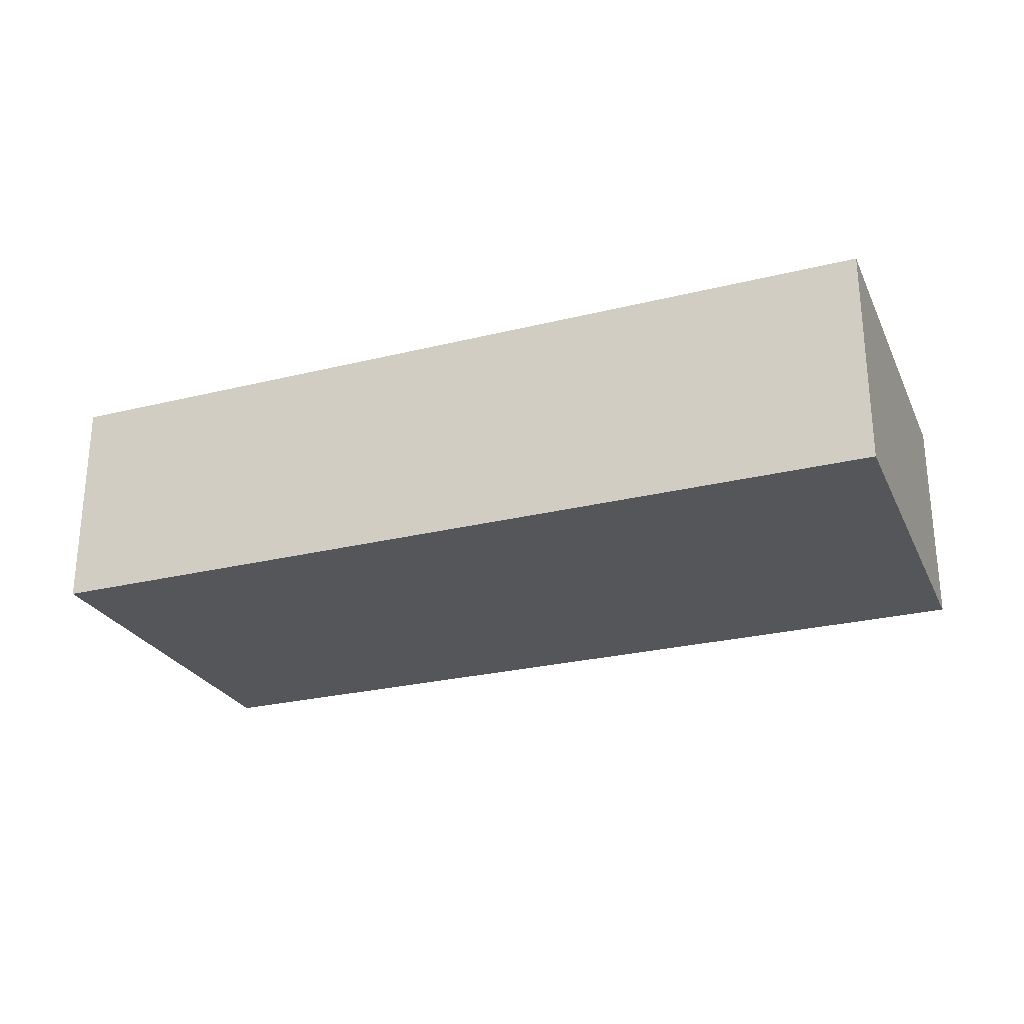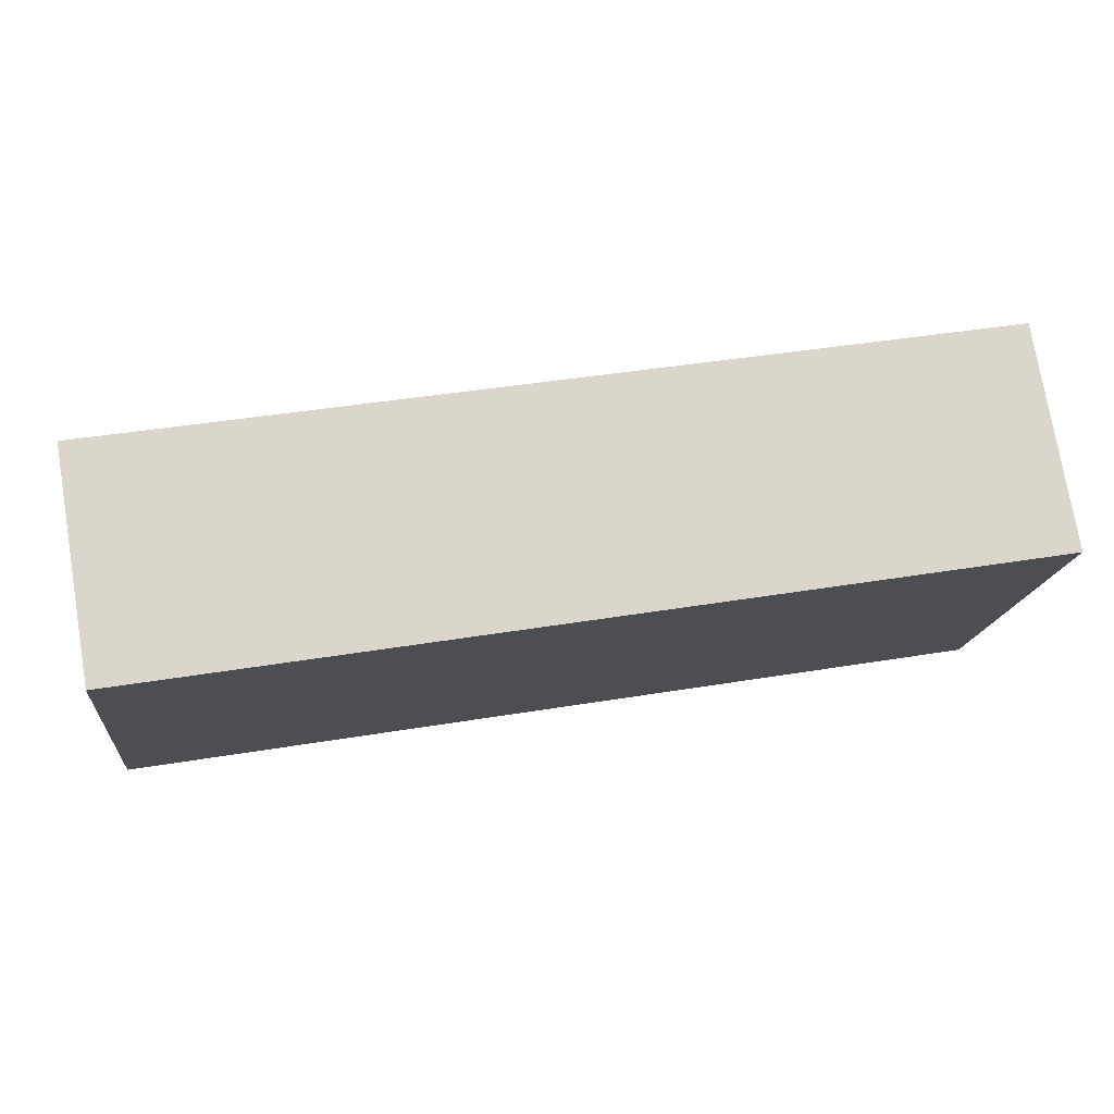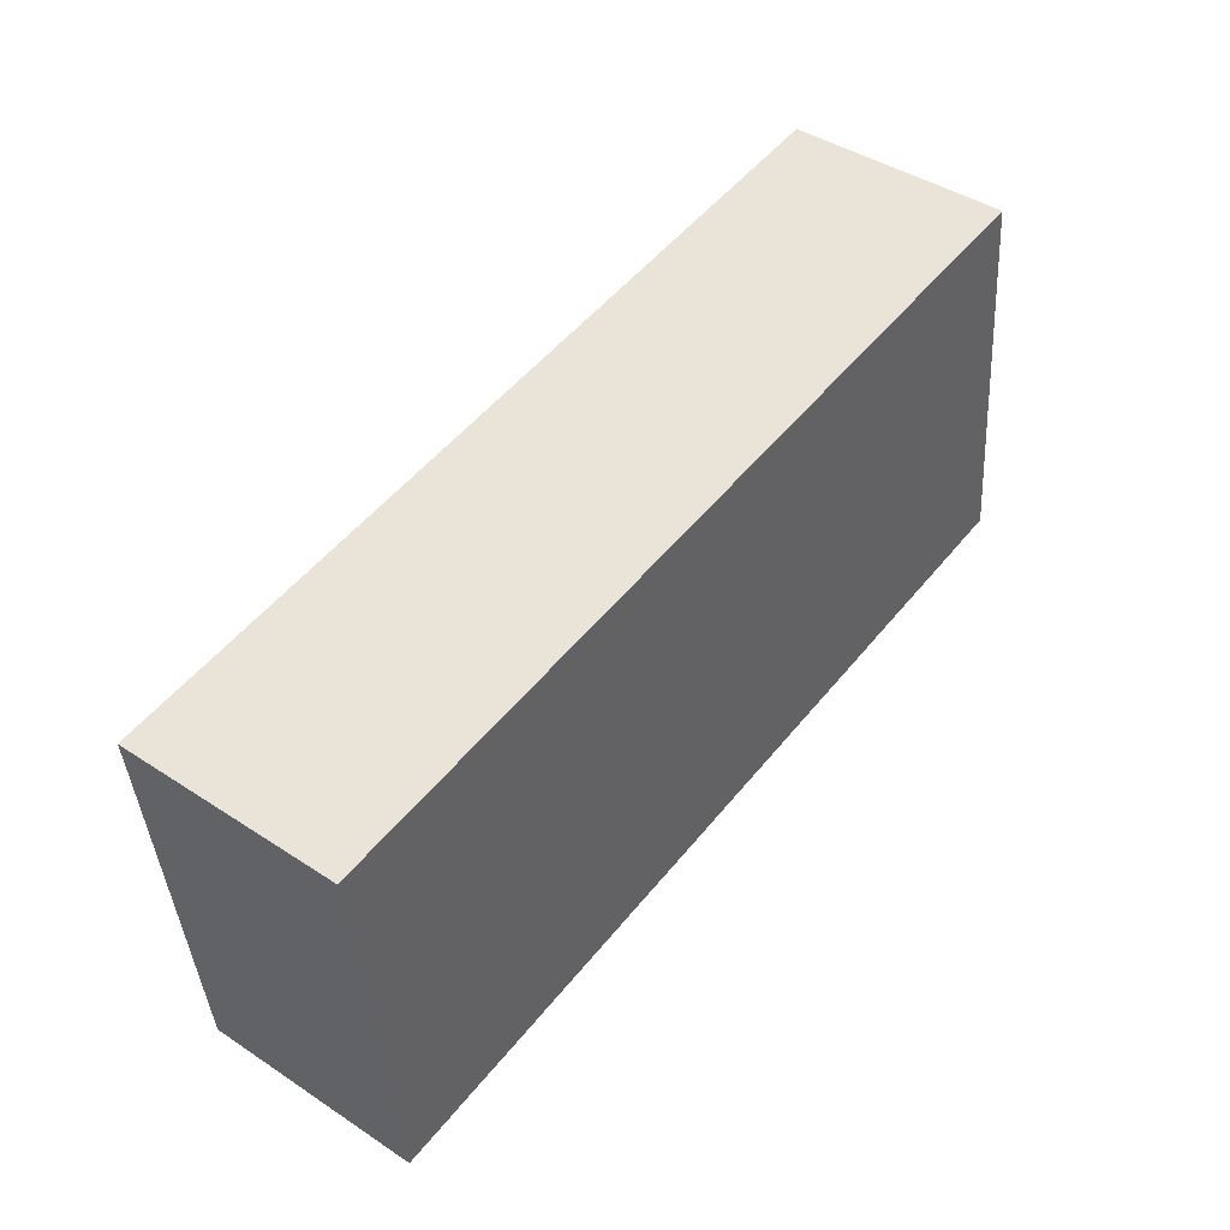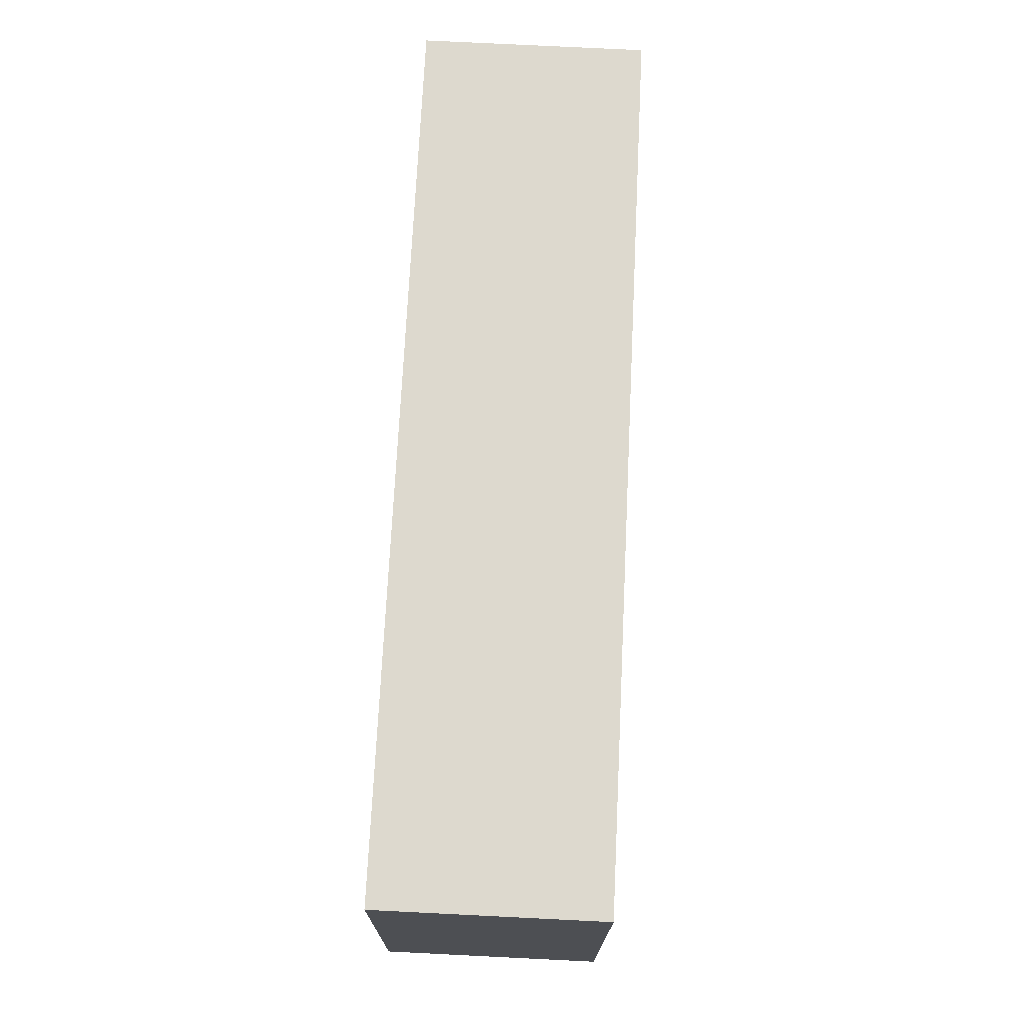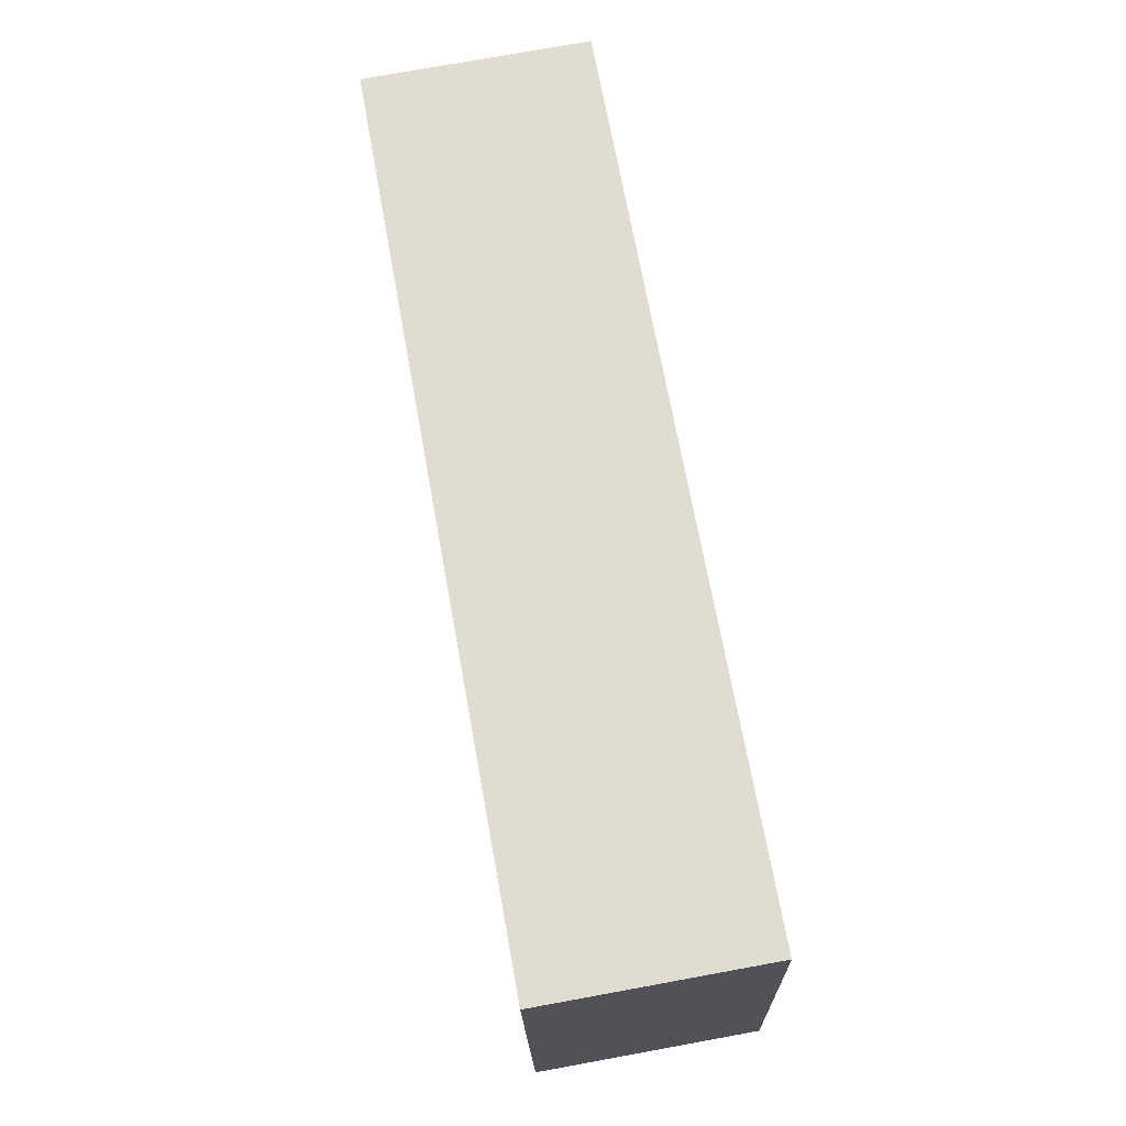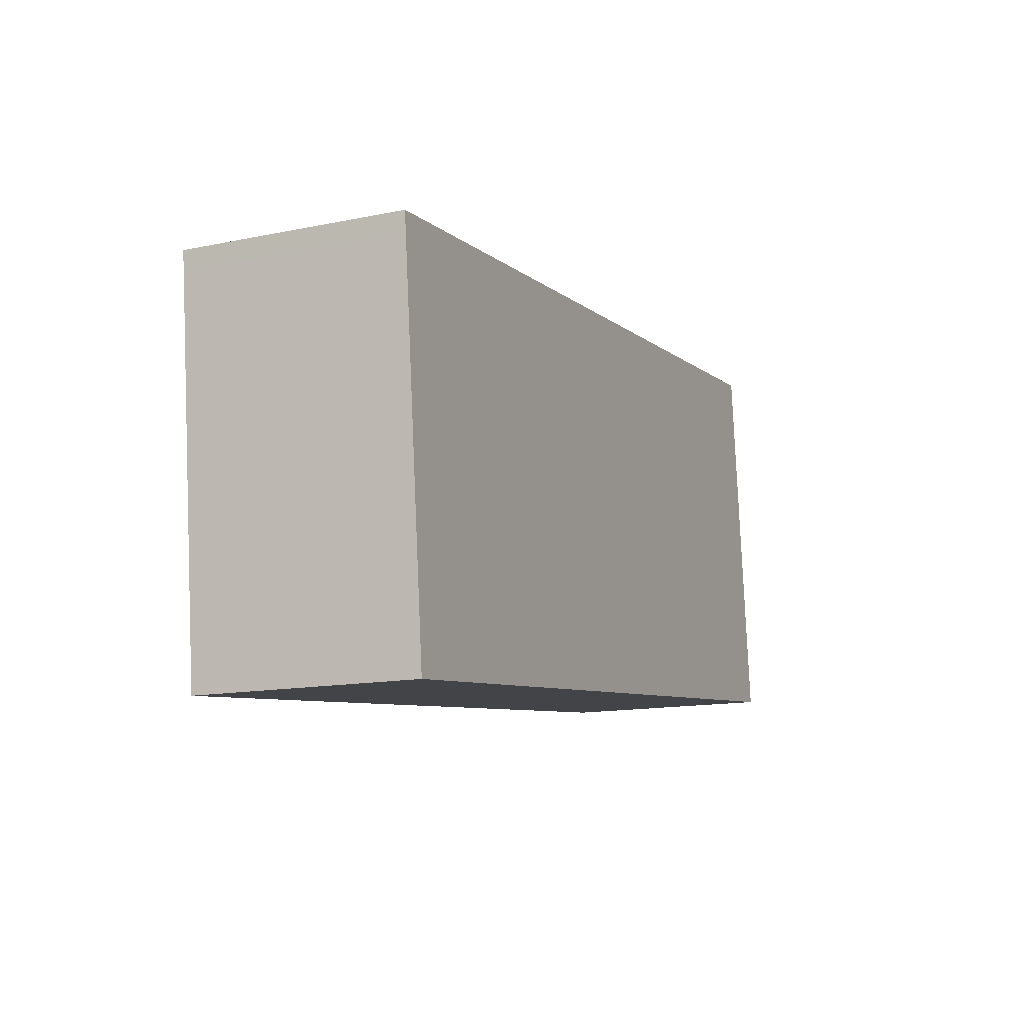
<metadata>
{"format":"obj","ext":"obj","renderer":"f3d","projection":"perspective","resolution":1024,"background":"white","views":[{"elev":-26.0,"azim":-164.9,"up":"+Y"},{"elev":75.6,"azim":170.5,"up":"+Z"},{"elev":43.3,"azim":-52.2,"up":"+Z"},{"elev":78.2,"azim":92.8,"up":"+Z"},{"elev":75.6,"azim":79.7,"up":"+Z"},{"elev":-13.9,"azim":-65.5,"up":"+Z"}]}
</metadata>
<code>
v  0.668 3.647 -6.462
v  14.46 3.647 1.62
v  15.16 3.647 -4.839
v  5.017 3.647 0.562
v  0.036 3.647 -0.318
v  0 3.647 2.233e-16
v  14.46 -9.92e-17 1.62
v  15.16 2.963e-16 -4.839
v  0.668 3.957e-16 -6.462
v  0.036 1.947e-17 -0.318
v  0 0 0
v  5.017 -3.441e-17 0.562
g defaultobject
f 1 2 3
f 2 1 4
f 4 1 5
f 4 5 6
f 7 3 2
f 3 7 8
f 8 1 3
f 1 8 9
f 9 5 1
f 5 9 10
f 5 10 6
f 6 10 11
f 4 7 2
f 7 4 12
f 12 4 6
f 12 6 11
f 11 10 12
f 12 8 7
f 8 12 9
f 9 12 10

</code>
